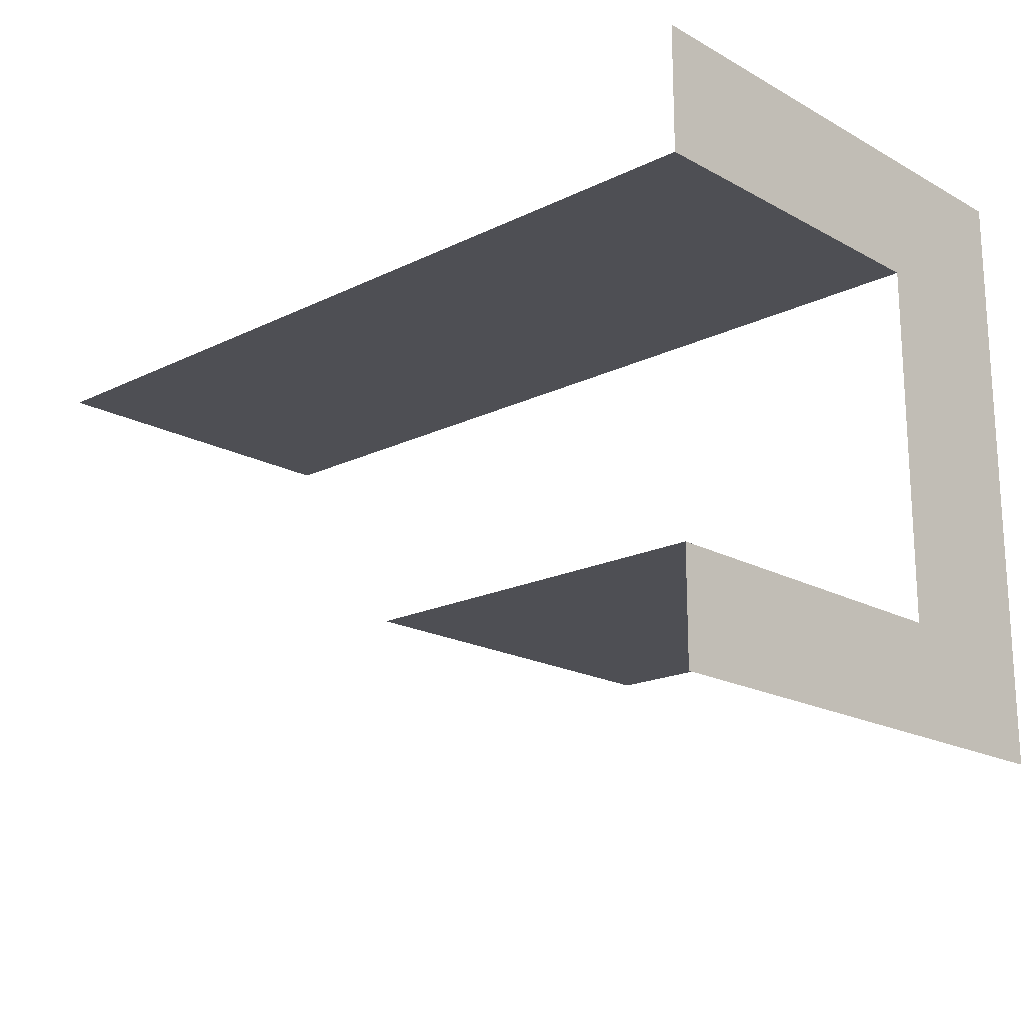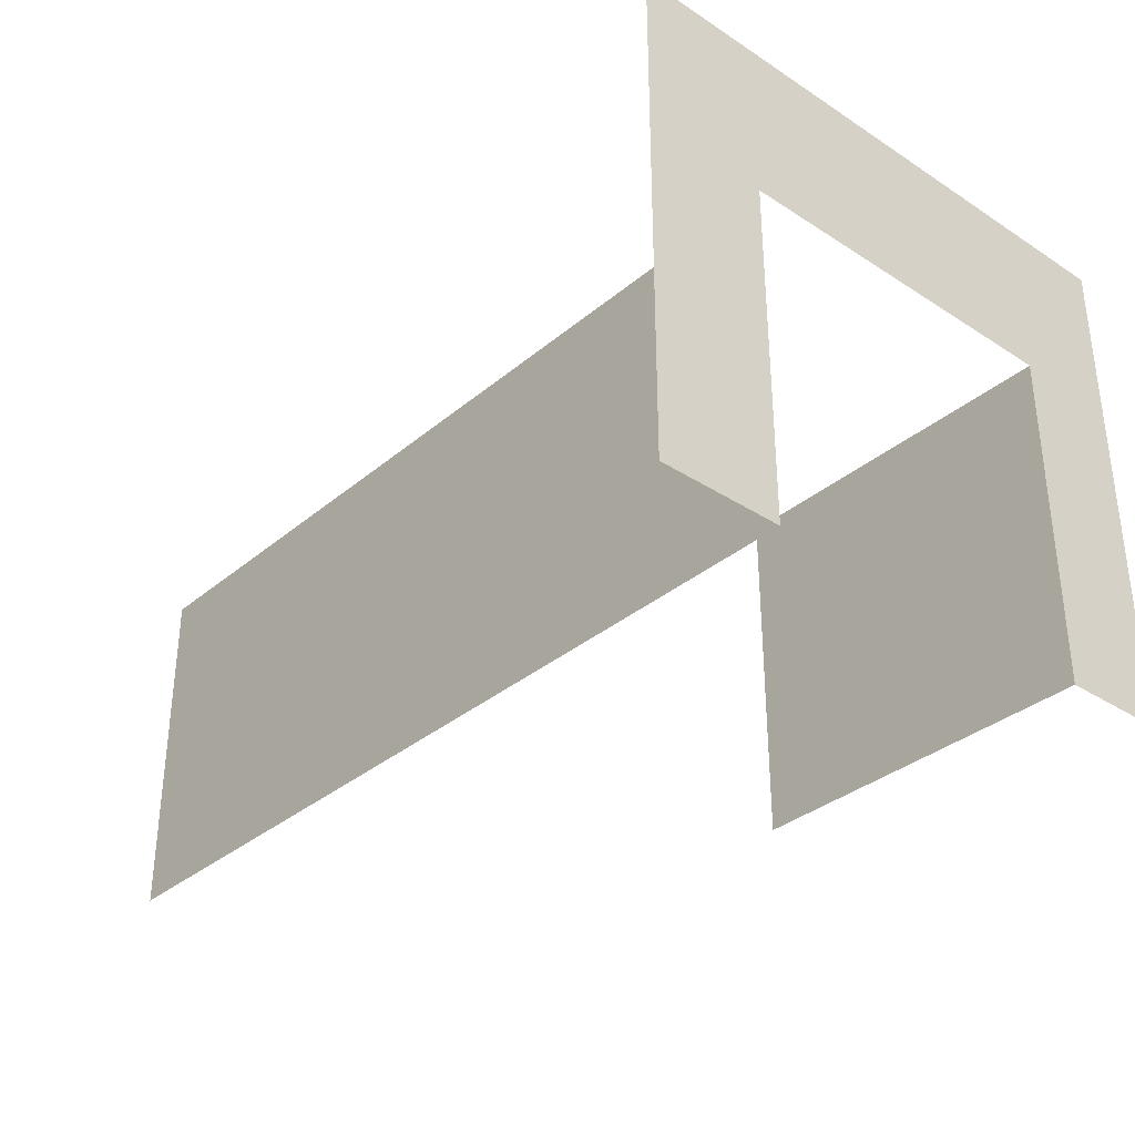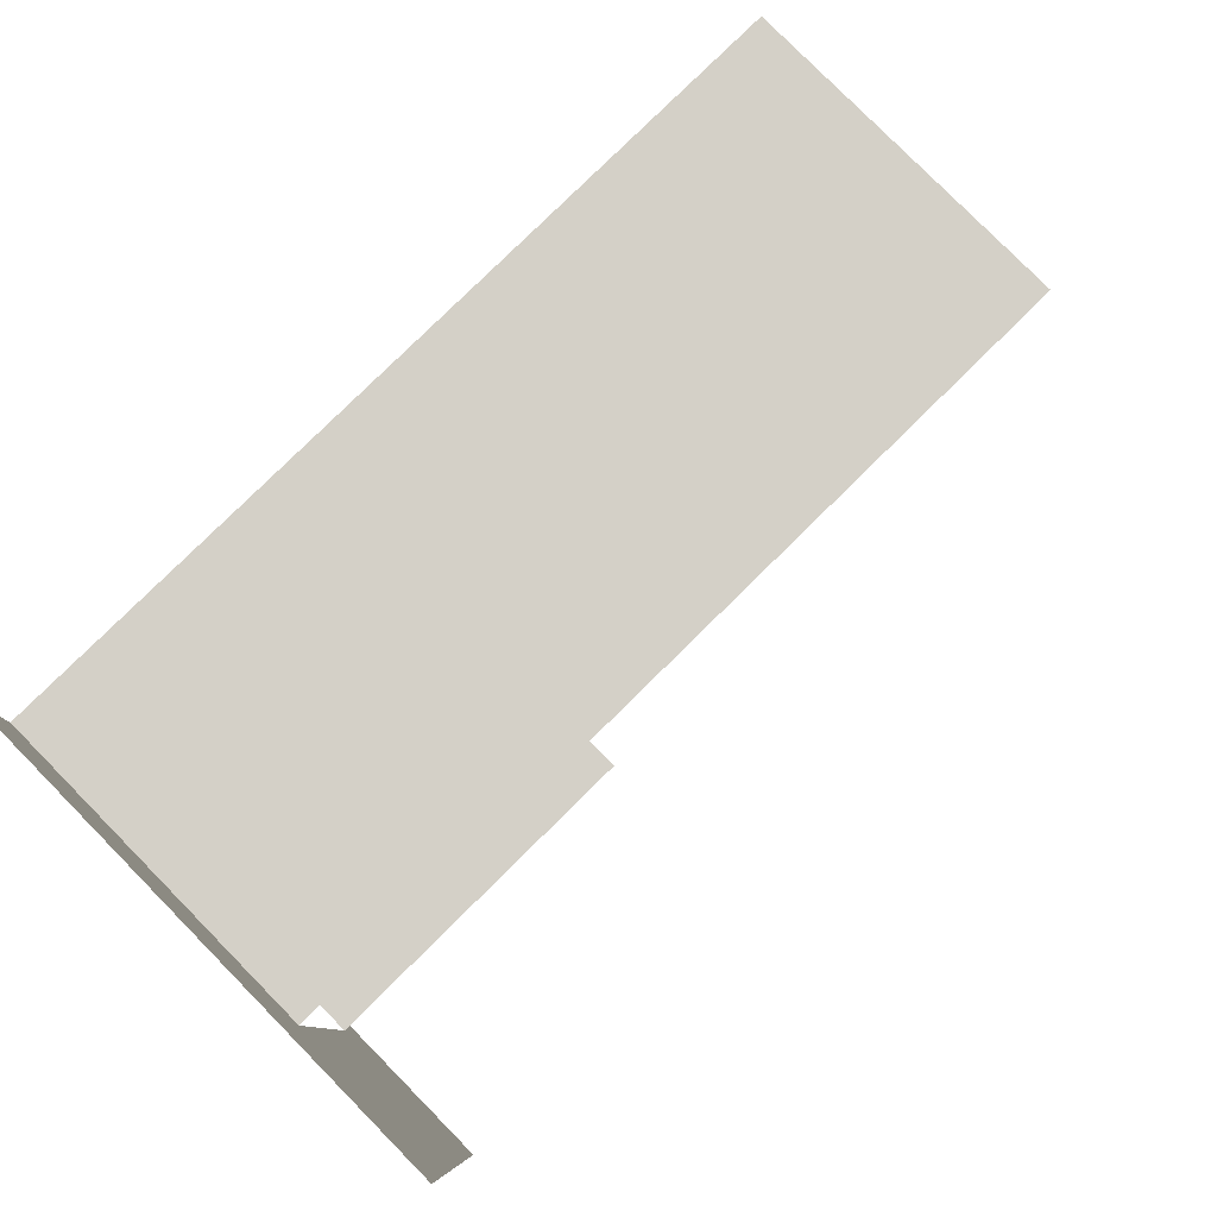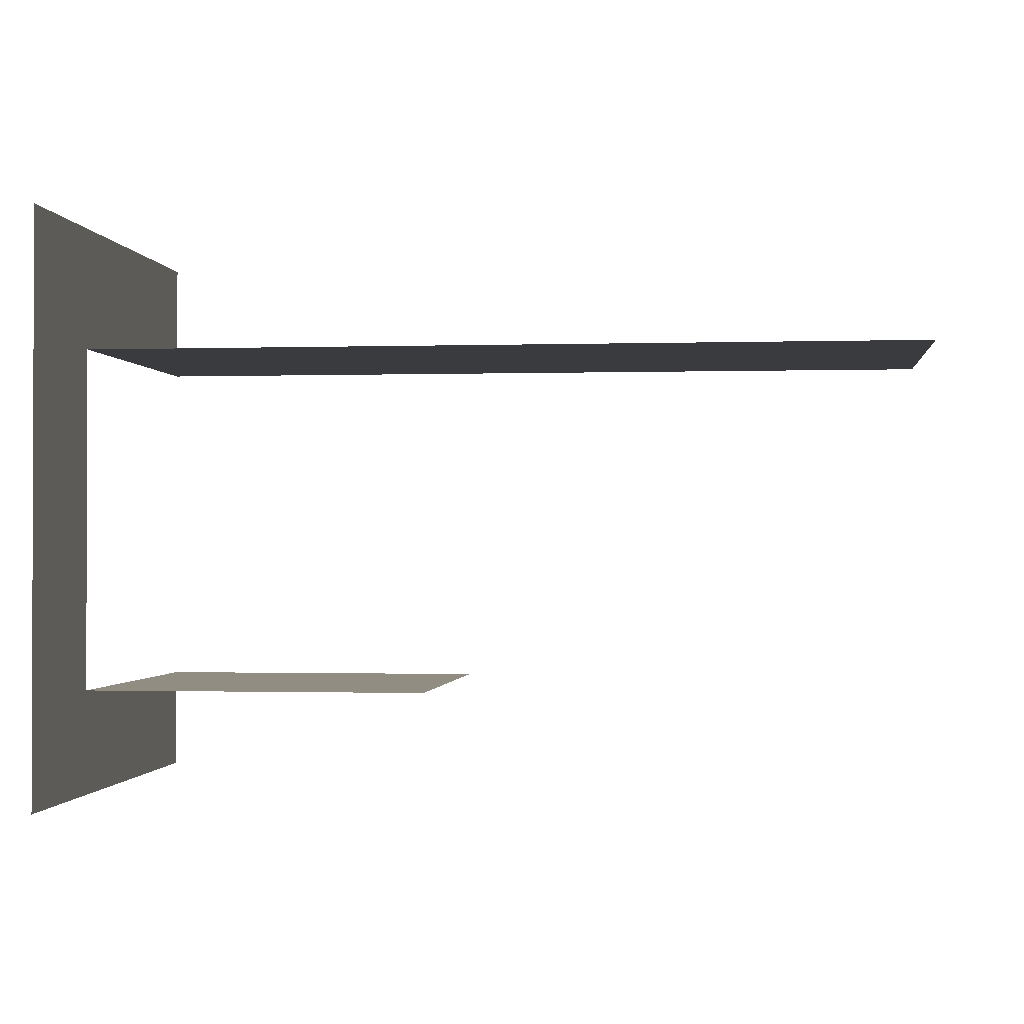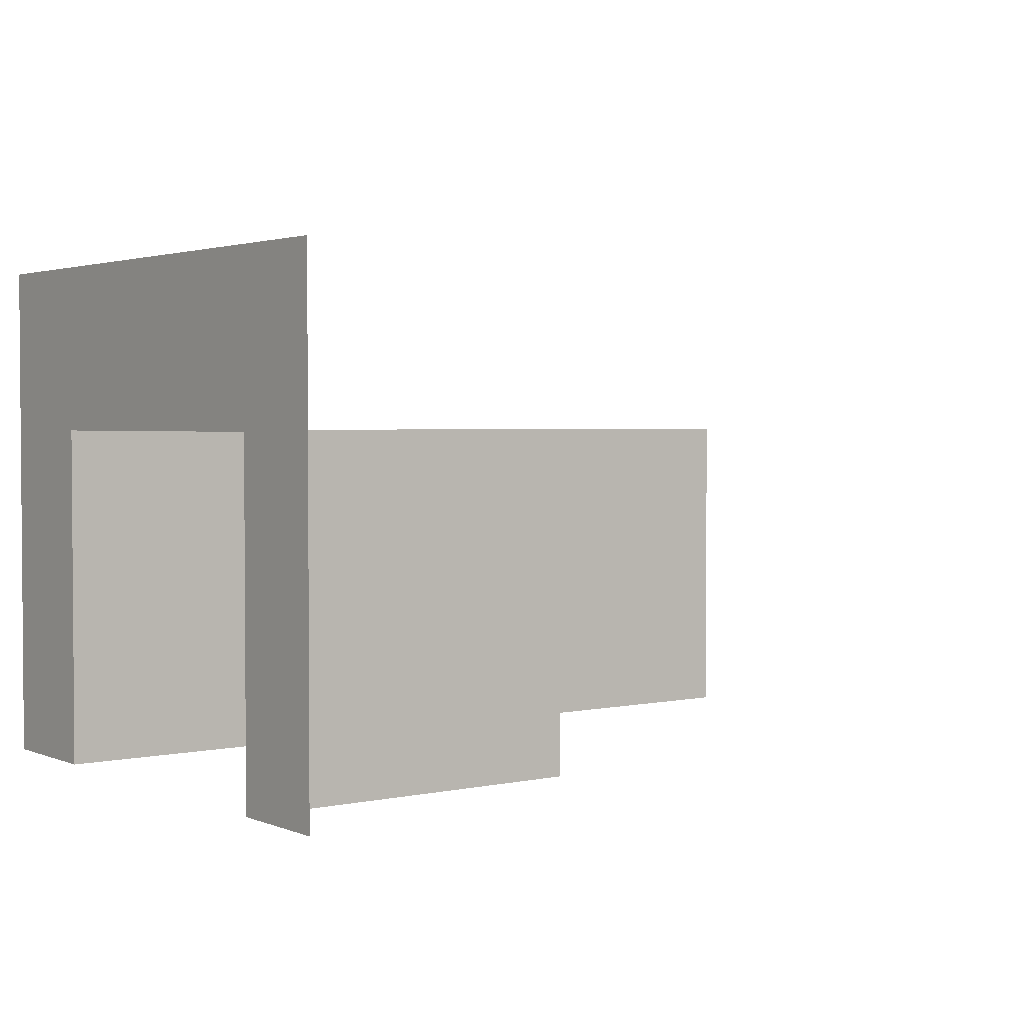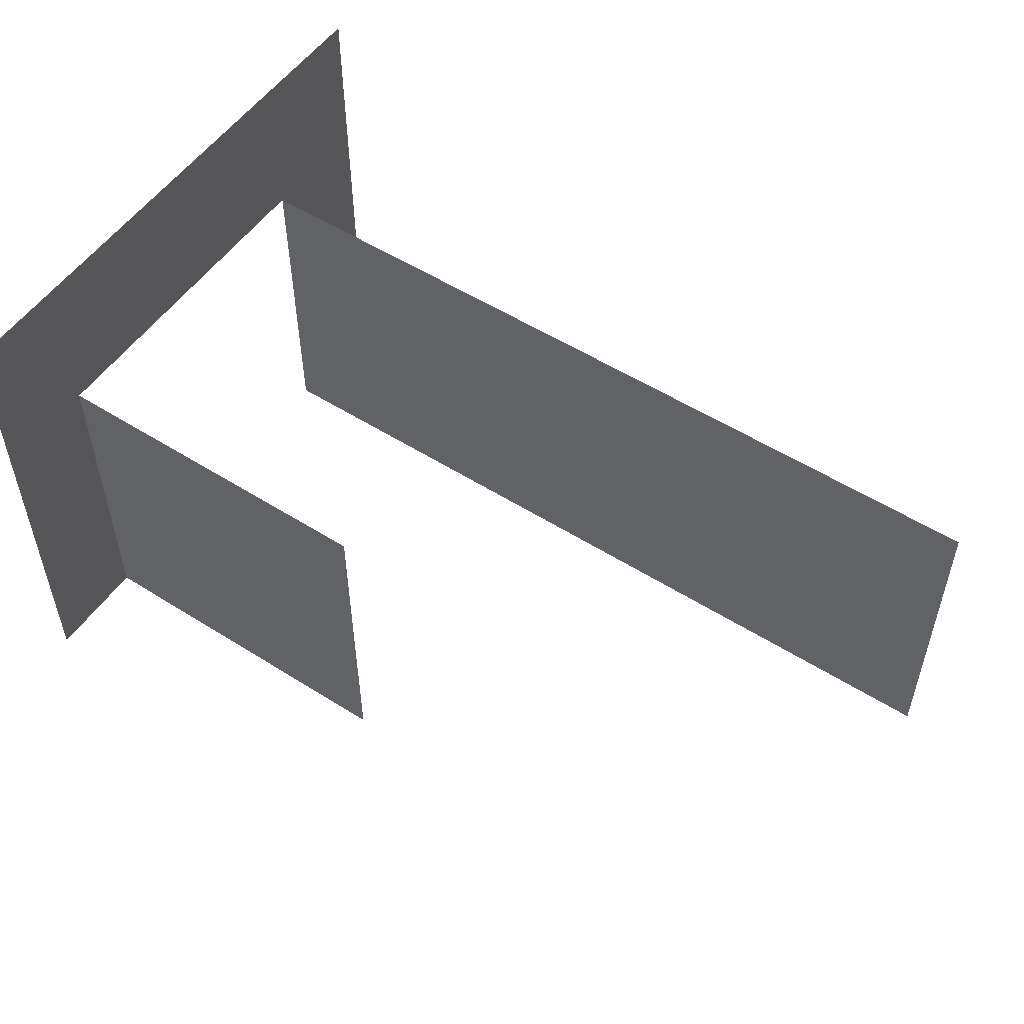
<metadata>
{"format":"obj","ext":"obj","renderer":"f3d","projection":"perspective","resolution":1024,"background":"white","views":[{"elev":-18.4,"azim":43.4,"up":"+Z"},{"elev":-33.7,"azim":48.6,"up":"+Y"},{"elev":79.9,"azim":135.4,"up":"+Z"},{"elev":-1.1,"azim":-173.3,"up":"+Z"},{"elev":2.5,"azim":143.2,"up":"+Y"},{"elev":53.5,"azim":-145.9,"up":"+Y"}]}
</metadata>
<code>
g Object266
v -1.229e+04 -1016 1.205e+04
v -1.244e+04 -1016 1.205e+04
v -1.244e+04 -860.6 1.205e+04
v -1.229e+04 -860.6 1.205e+04
v -1.229e+04 -1176 1.205e+04
v -1.244e+04 -1176 1.205e+04
v -1.164e+04 -1016 1.205e+04
v -1.18e+04 -1016 1.205e+04
v -1.18e+04 -860.6 1.205e+04
v -1.164e+04 -860.6 1.205e+04
v -1.196e+04 -1016 1.172e+04
v -1.18e+04 -1016 1.172e+04
v -1.18e+04 -860.6 1.172e+04
v -1.196e+04 -860.6 1.172e+04
v -1.164e+04 -1016 1.163e+04
v -1.164e+04 -1016 1.172e+04
v -1.164e+04 -1176 1.172e+04
v -1.164e+04 -1176 1.163e+04
v -1.164e+04 -708.5 1.205e+04
v -1.164e+04 -708.5 1.211e+04
v -1.164e+04 -860.6 1.205e+04
v -1.164e+04 -708.5 1.189e+04
v -1.164e+04 -860.6 1.189e+04
v -1.164e+04 -860.6 1.172e+04
v -1.164e+04 -708.5 1.172e+04
v -1.164e+04 -708.5 1.163e+04
v -1.164e+04 -860.6 1.163e+04
v -1.164e+04 -1016 1.217e+04
v -1.164e+04 -1016 1.205e+04
v -1.164e+04 -860.6 1.217e+04
v -1.164e+04 -1176 1.205e+04
v -1.18e+04 -1176 1.205e+04
v -1.196e+04 -1176 1.172e+04
v -1.18e+04 -1176 1.172e+04
v -1.164e+04 -1176 1.217e+04
v -1.164e+04 -1176 1.205e+04
v -1.196e+04 -1176 1.205e+04
v -1.196e+04 -1016 1.205e+04
v -1.196e+04 -860.6 1.205e+04
v -1.164e+04 -1176 1.172e+04
v -1.164e+04 -1016 1.172e+04
v -1.164e+04 -860.6 1.172e+04
v -1.212e+04 -1016 1.205e+04
v -1.212e+04 -860.6 1.205e+04
v -1.212e+04 -1176 1.205e+04
v -1.164e+04 -708.5 1.217e+04
f 29 35 36
f 35 29 28
f 21 28 29
f 28 21 30
f 46 30 20
f 21 20 30
f 20 21 19
f 23 19 21
f 19 23 22
f 24 22 23
f 22 24 25
f 26 25 24
f 26 24 27
f 16 27 24
f 27 16 15
f 17 15 16
f 15 17 18
f 32 37 8
f 38 8 37
f 8 38 9
f 39 9 38
f 43 37 45
f 37 43 38
f 44 38 43
f 38 44 39
f 4 44 1
f 43 1 44
f 1 43 5
f 45 5 43
f 2 5 6
f 5 2 1
f 3 1 2
f 1 3 4
f 8 31 32
f 31 8 7
f 9 7 8
f 7 9 10
f 42 13 41
f 12 41 13
f 41 12 40
f 34 40 12
f 12 33 34
f 33 12 11
f 13 11 12
f 11 13 14

</code>
